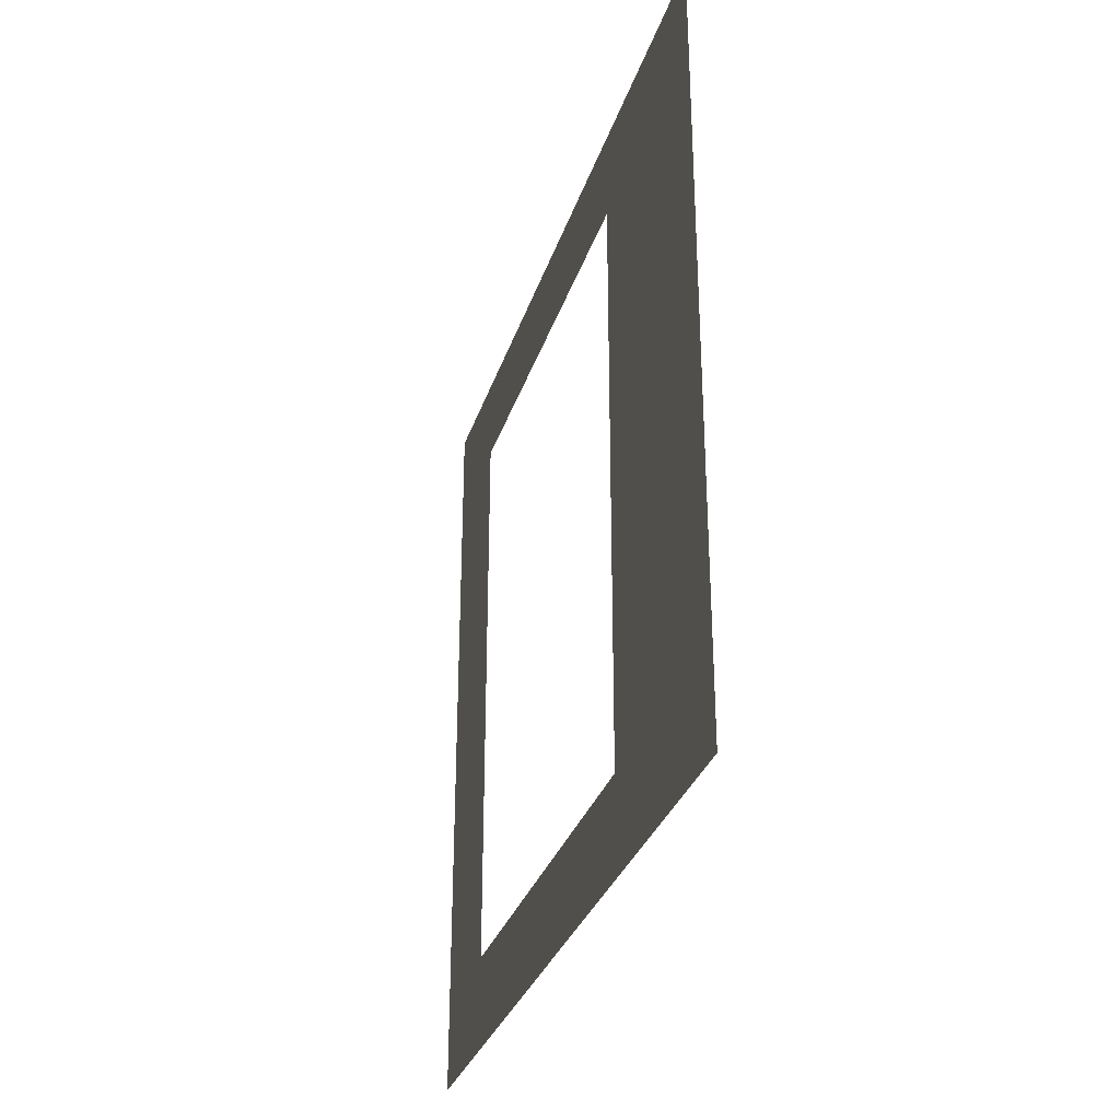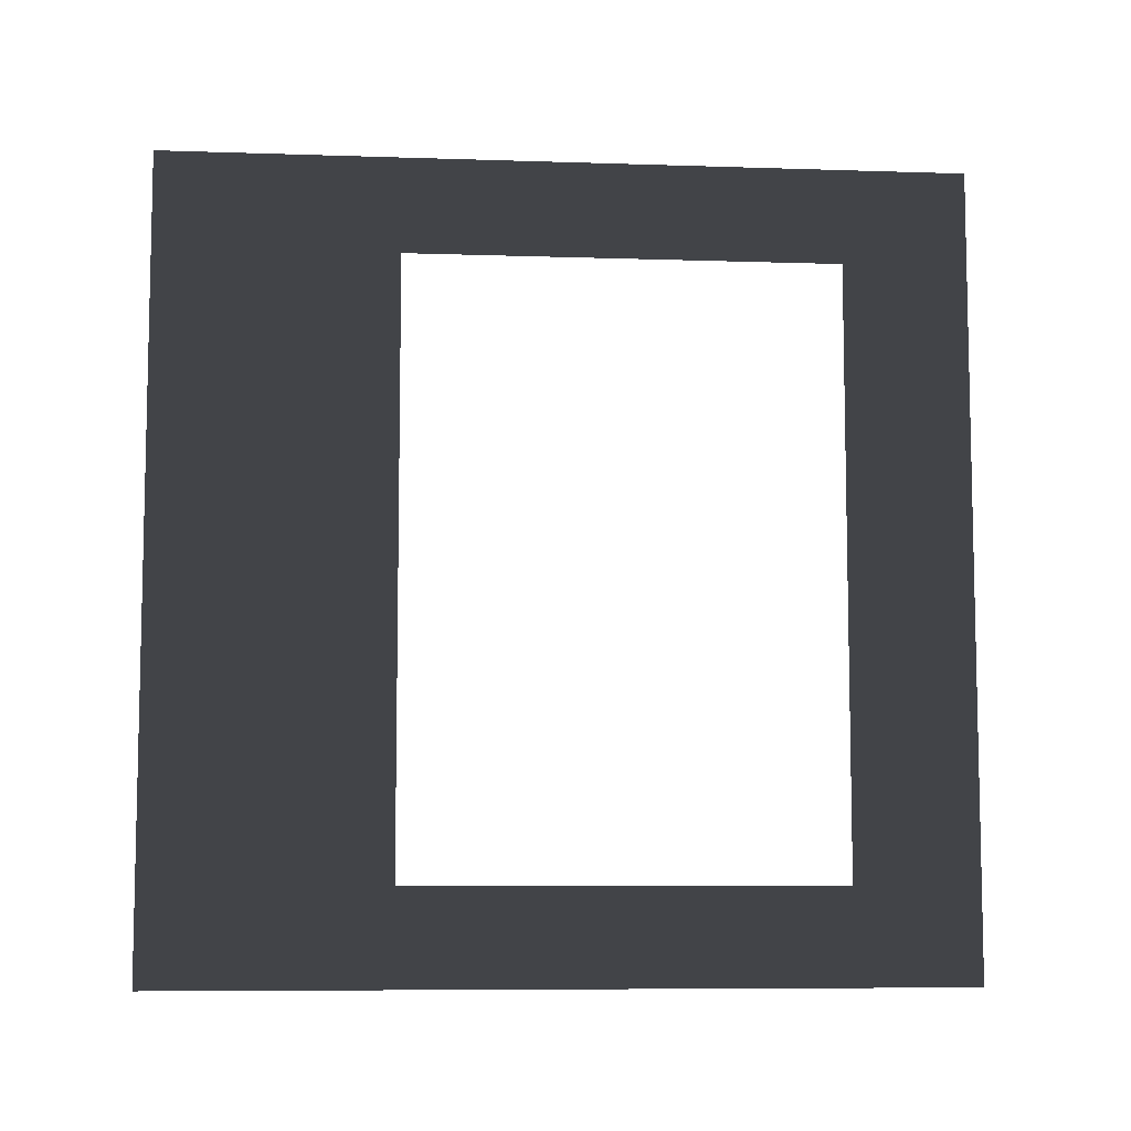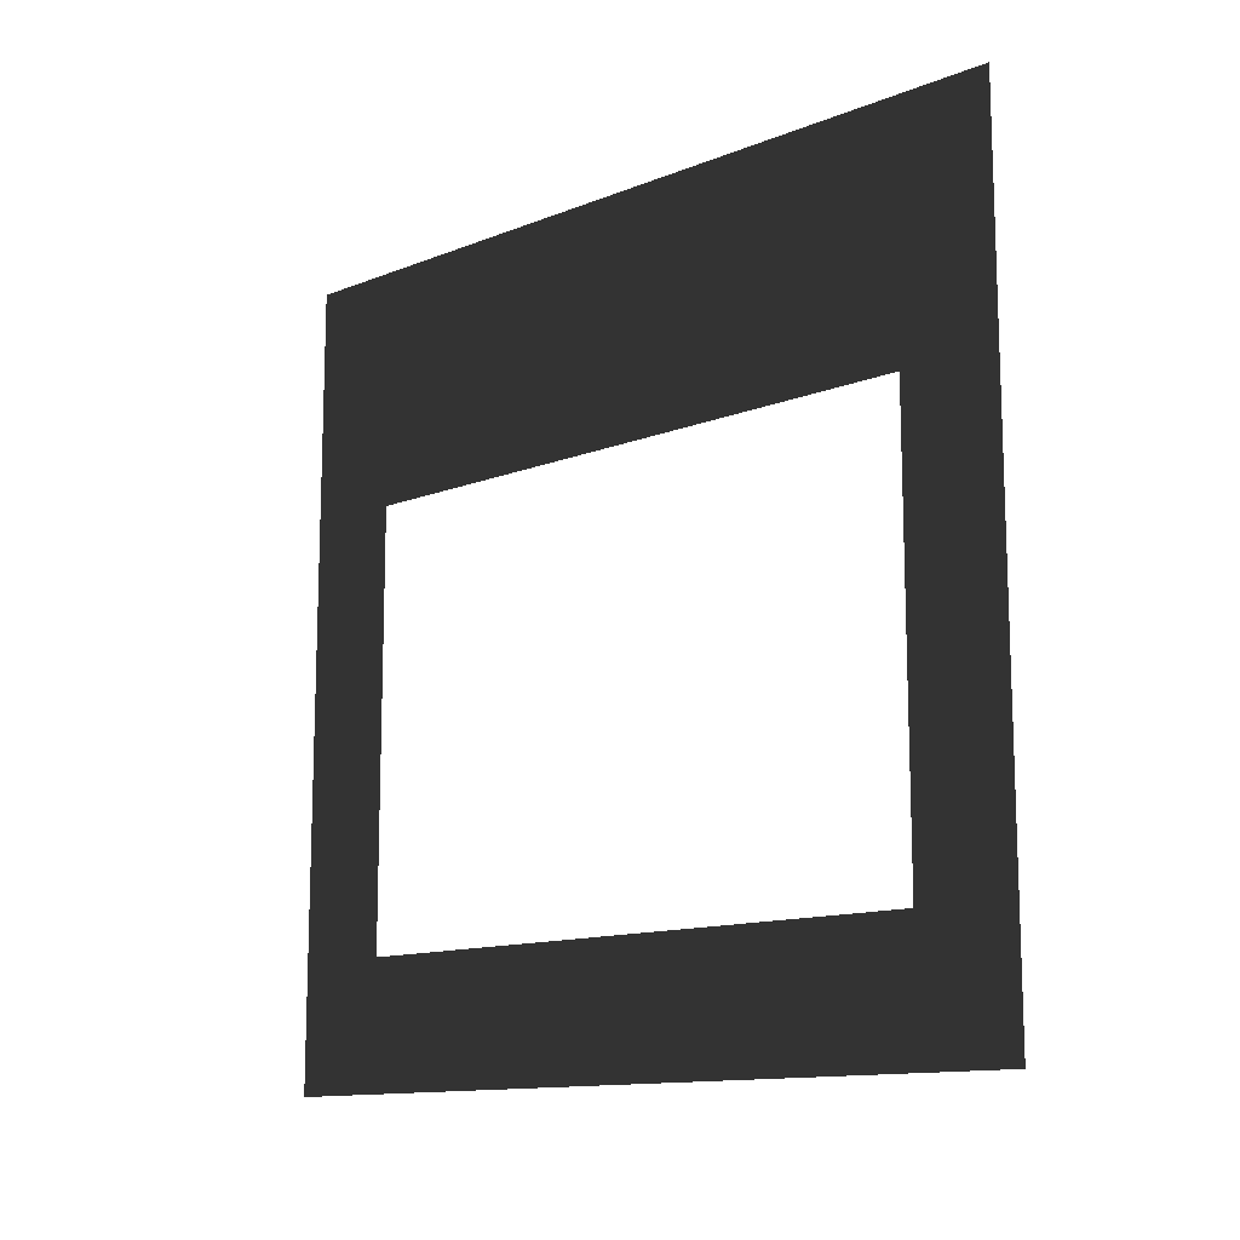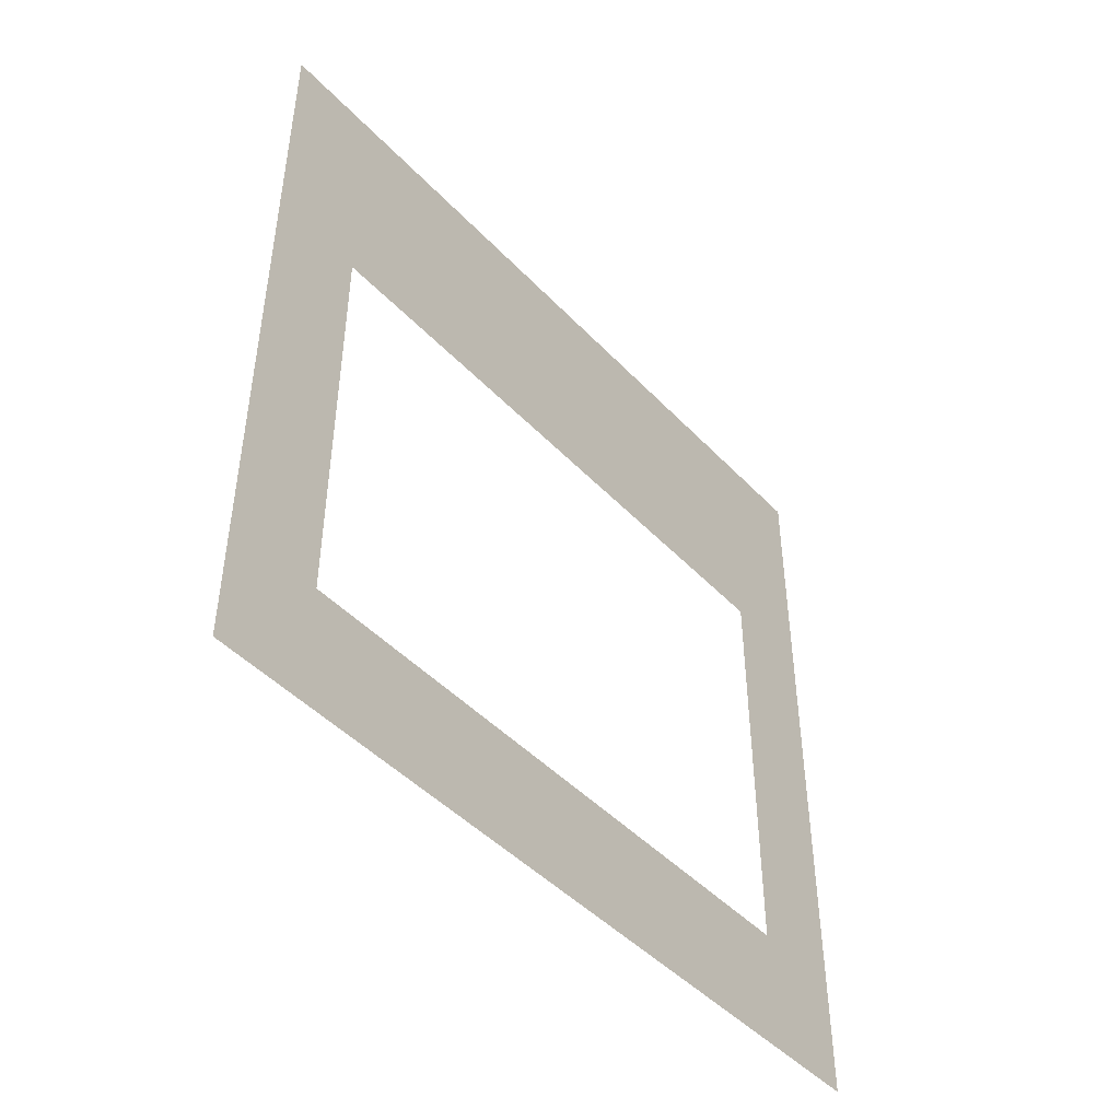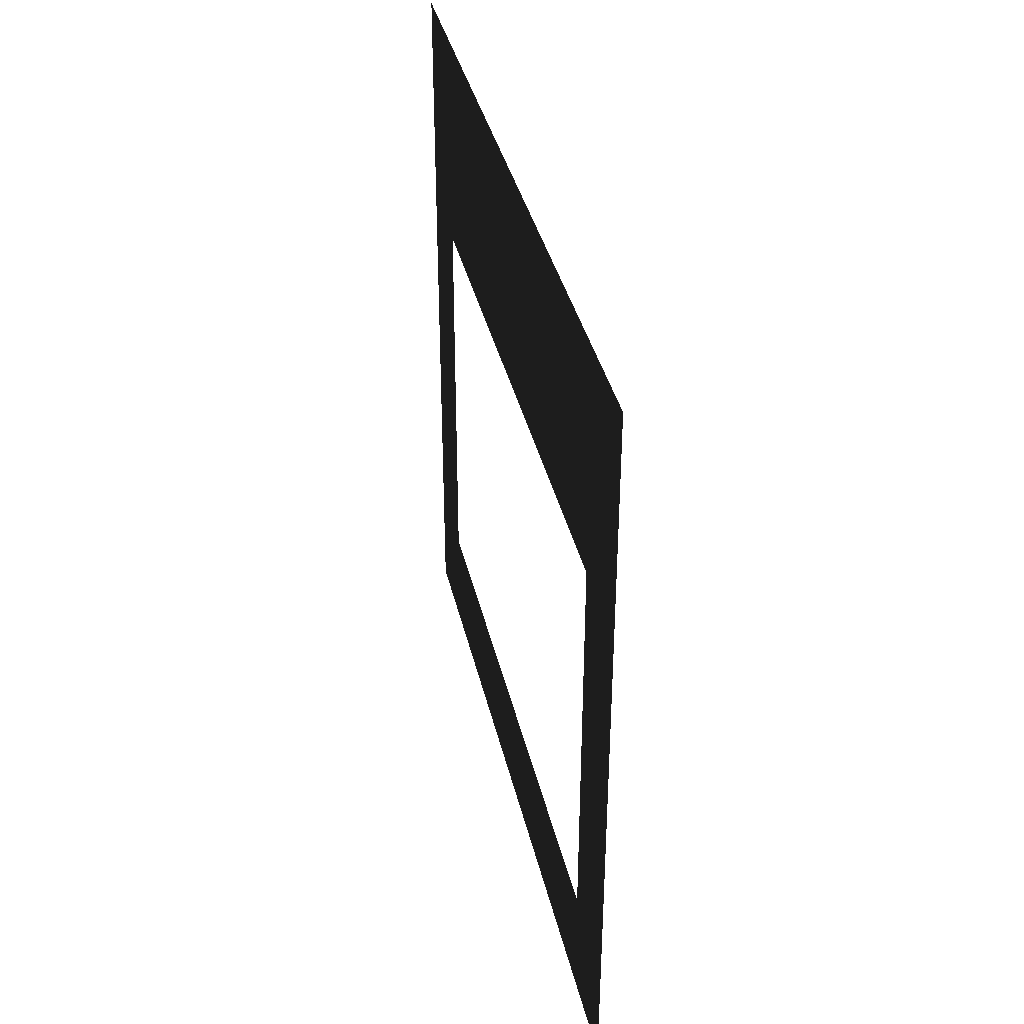
<metadata>
{"format":"obj","ext":"obj","renderer":"f3d","projection":"perspective","resolution":1024,"background":"white","views":[{"elev":-31.5,"azim":163.3,"up":"+Z"},{"elev":-7.8,"azim":-95.3,"up":"+Z"},{"elev":-13.0,"azim":131.9,"up":"+Y"},{"elev":-46.2,"azim":40.4,"up":"+Y"},{"elev":37.6,"azim":-12.7,"up":"+Y"}]}
</metadata>
<code>
v 5.107e-05 0.47 0.36
v 5.069e-05 3 -3.757e-05
v 5.069e-05 3.488e-08 -3.757e-05
v 5.107e-05 2.1 0.36
v 4.992e-05 2.1 2.64
v 5.03e-05 3 3
v 5.03e-05 -1.879e-07 3
v 4.992e-05 0.47 2.64
g wall01_window2m_A_1_10682_579
f 1 3 2
f 2 4 1
f 5 4 2
f 2 6 5
f 5 6 7
f 7 3 1
f 7 8 5
f 1 8 7

</code>
